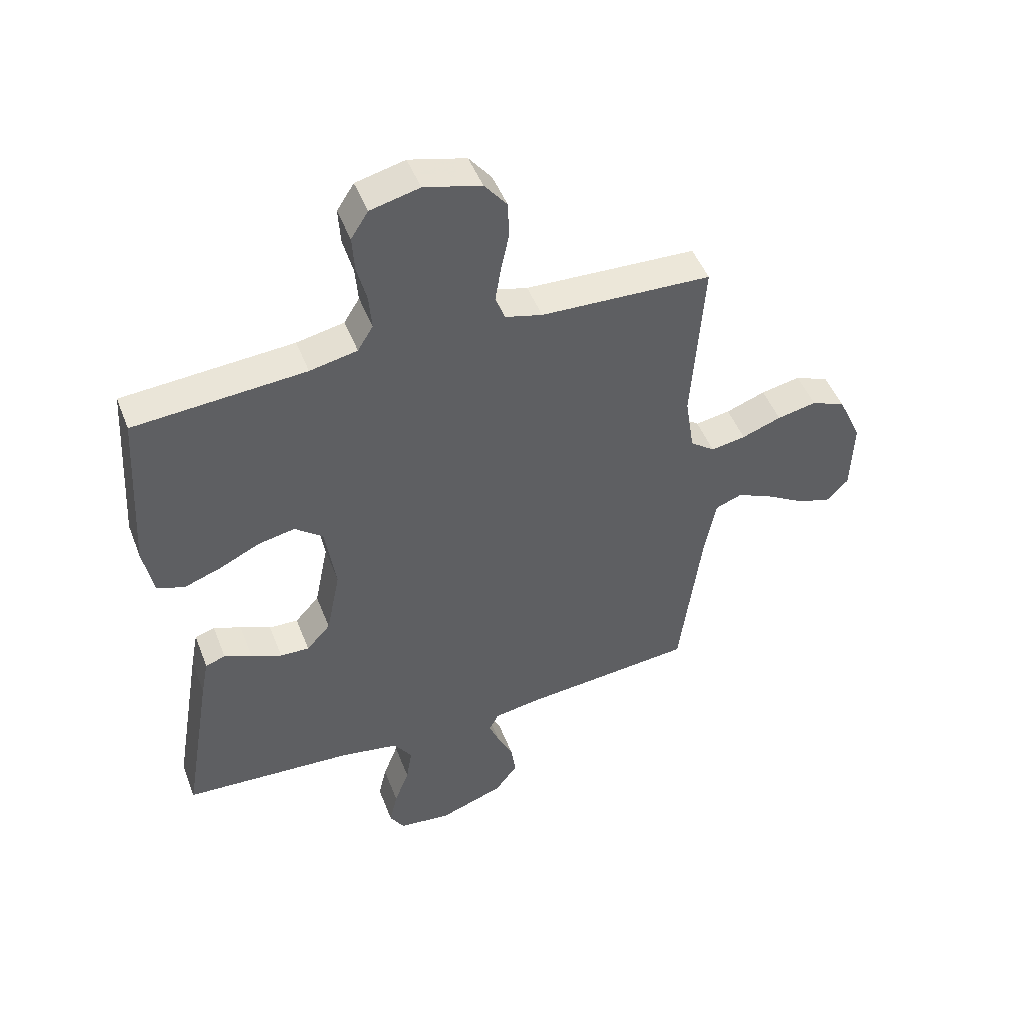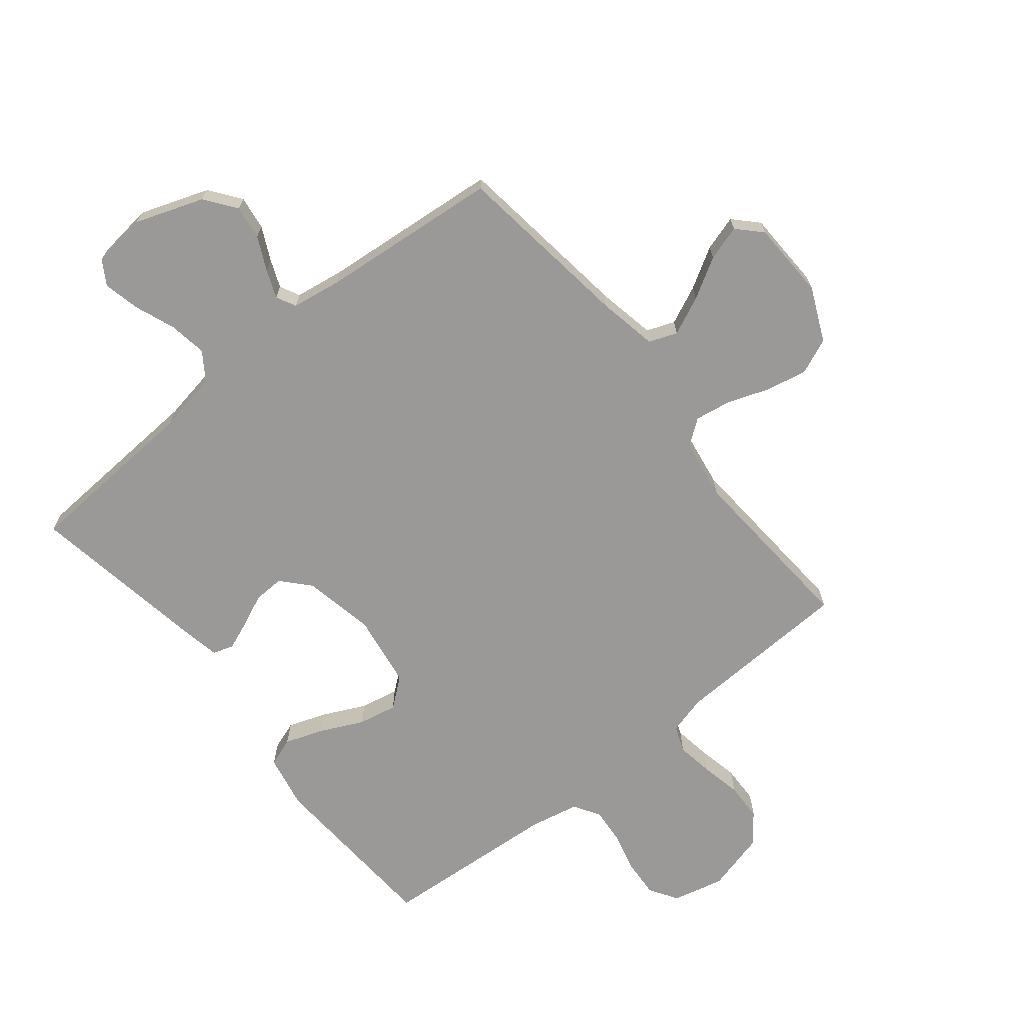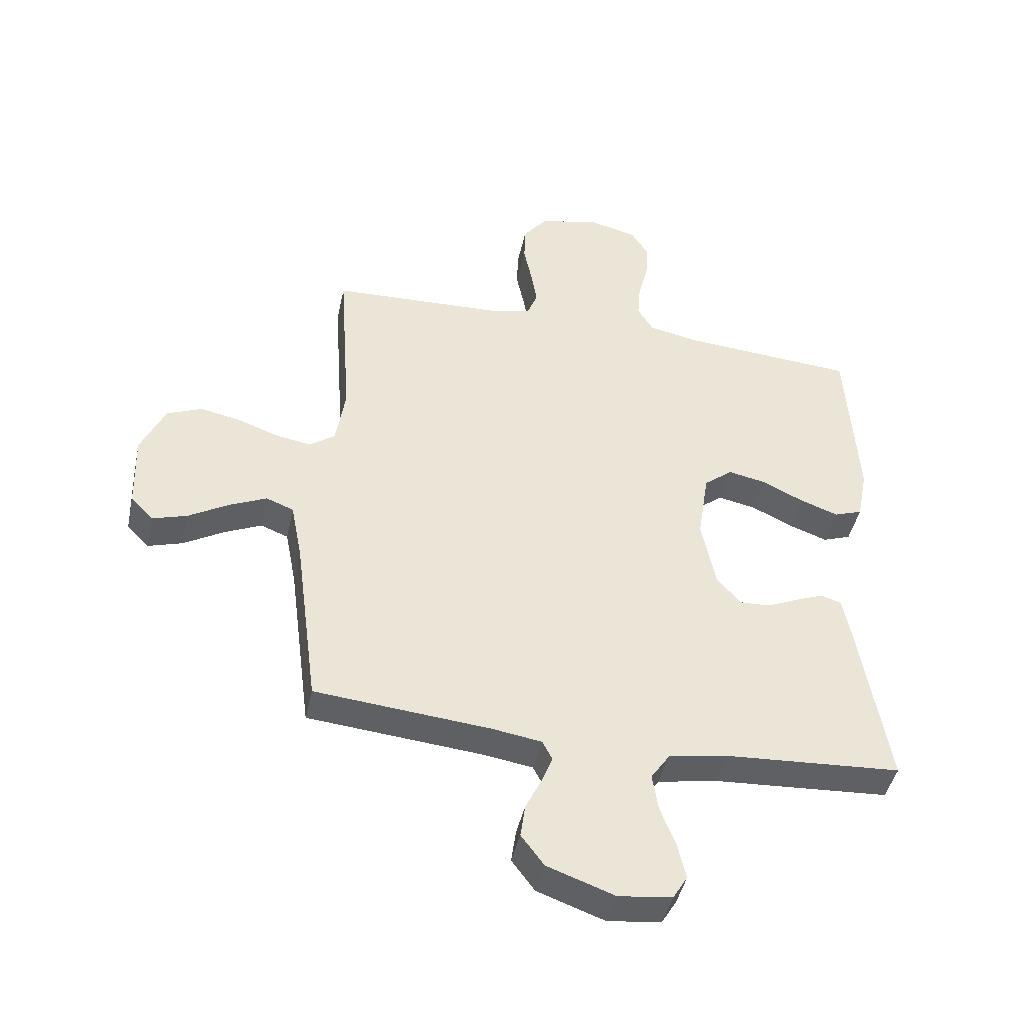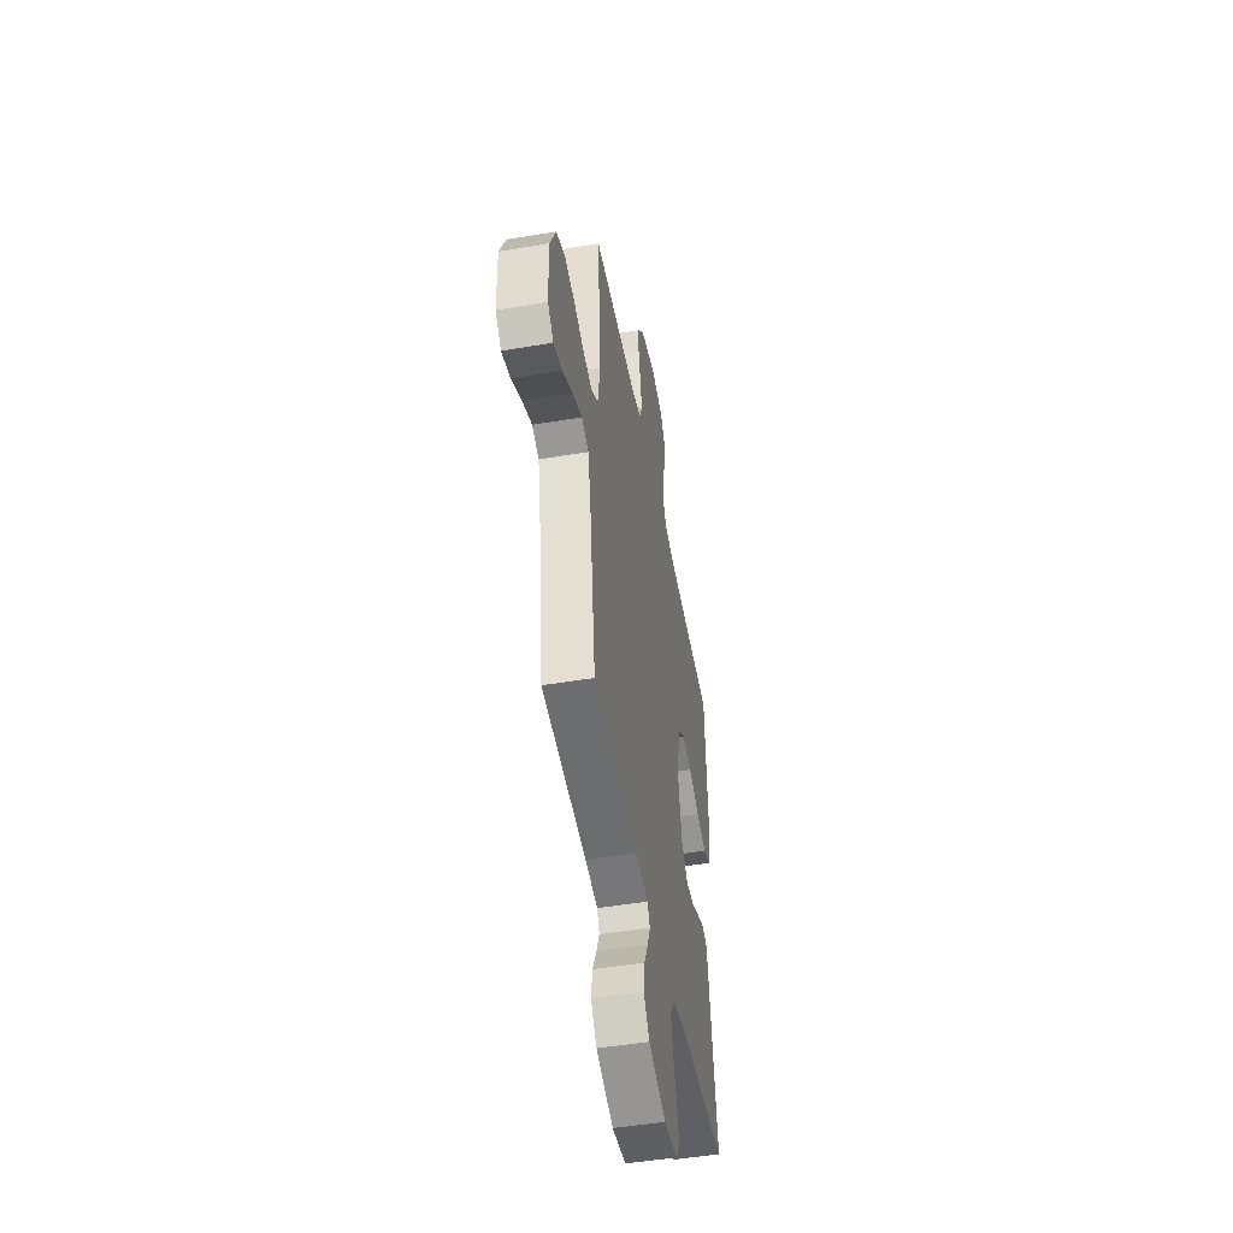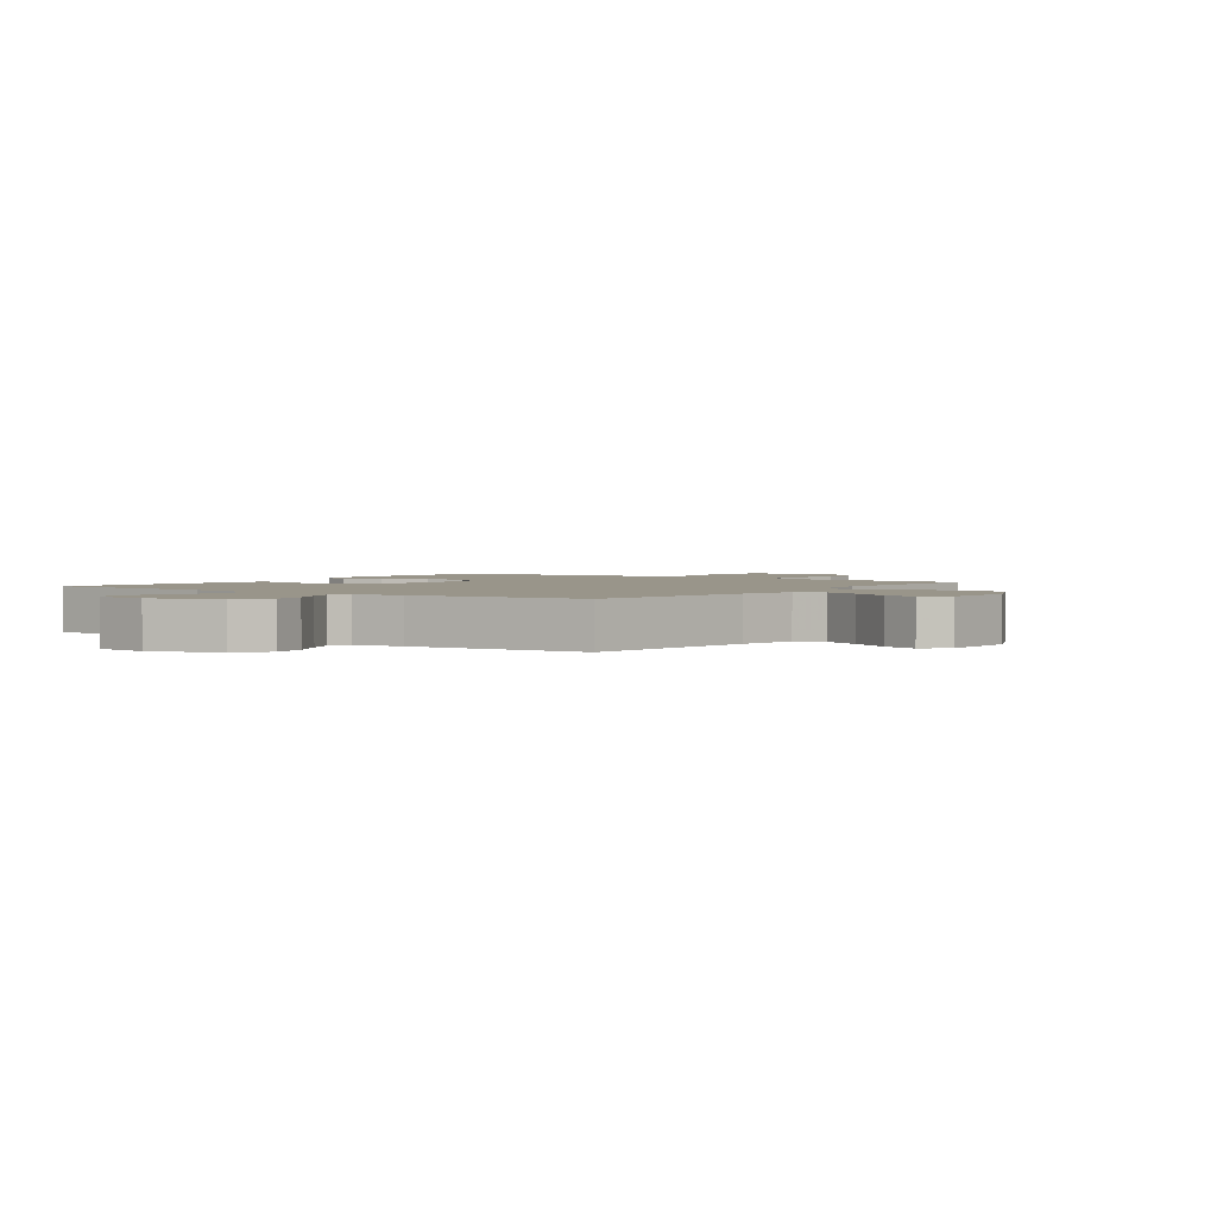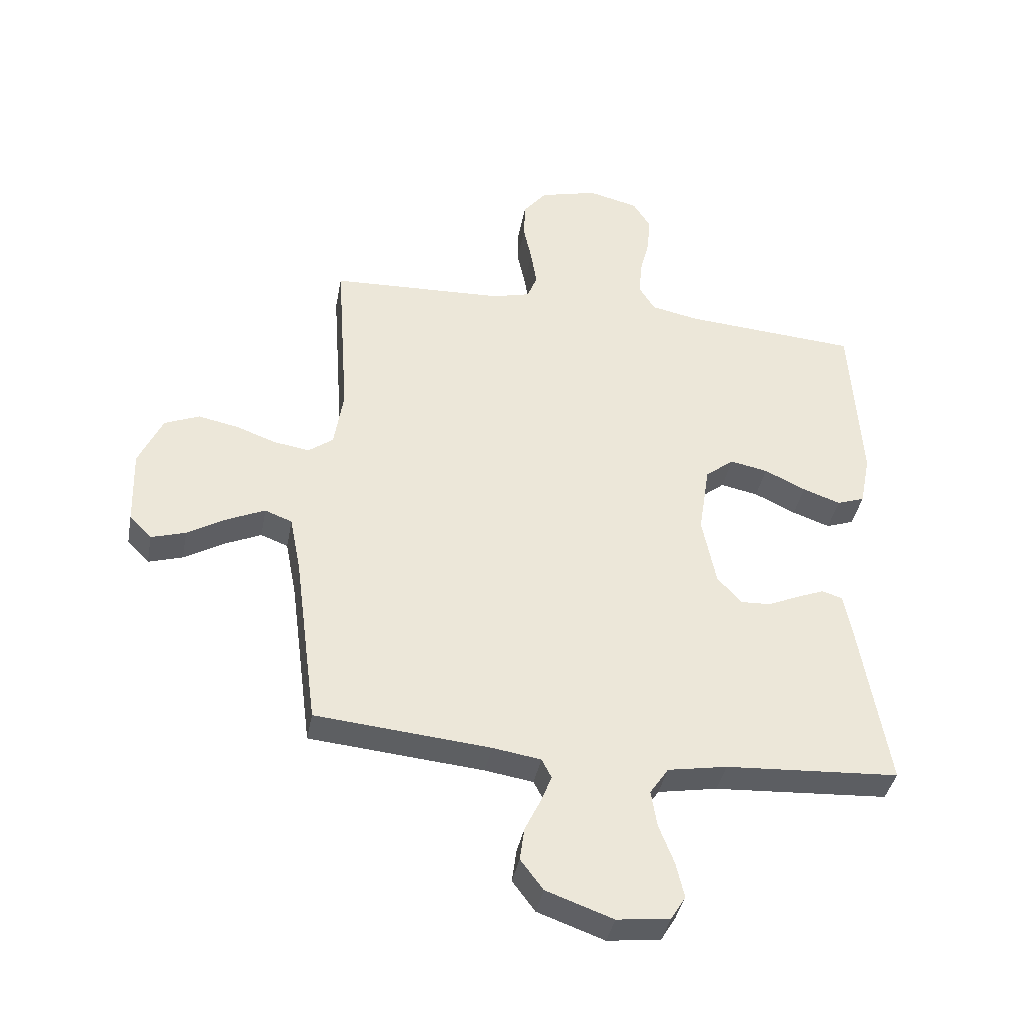
<metadata>
{"format":"obj","ext":"obj","renderer":"f3d","projection":"perspective","resolution":1024,"background":"white","views":[{"elev":48.0,"azim":159.3,"up":"+Z"},{"elev":-69.0,"azim":-141.1,"up":"+Y"},{"elev":-44.1,"azim":-12.1,"up":"+Z"},{"elev":-48.7,"azim":-79.4,"up":"+Z"},{"elev":2.1,"azim":-144.4,"up":"+Y"},{"elev":-39.1,"azim":-10.5,"up":"+Z"}]}
</metadata>
<code>
v -0.5 0.07 0.5
v -0.2 0.07 0.512
v -0.135 0.07 0.529
v -0.118 0.07 0.573
v -0.128 0.07 0.635
v -0.142 0.07 0.702
v -0.14 0.07 0.766
v -0.1 0.07 0.816
v 0 0.07 0.842
v 0.086 0.07 0.821
v 0.116 0.07 0.774
v 0.112 0.07 0.711
v 0.095 0.07 0.644
v 0.09 0.07 0.583
v 0.117 0.07 0.539
v 0.2 0.07 0.522
v 0.5 0.07 0.5
v 0.518 0.07 0.2
v 0.5 0.07 0.109
v 0.452 0.07 0.092
v 0.387 0.07 0.115
v 0.316 0.07 0.149
v 0.251 0.07 0.162
v 0.202 0.07 0.123
v 0.183 0.07 0
v 0.207 0.07 -0.12
v 0.249 0.07 -0.166
v 0.3 0.07 -0.164
v 0.354 0.07 -0.14
v 0.402 0.07 -0.121
v 0.437 0.07 -0.132
v 0.45 0.07 -0.2
v 0.5 0.07 -0.5
v 0.2 0.07 -0.518
v 0.098 0.07 -0.536
v 0.066 0.07 -0.583
v 0.076 0.07 -0.646
v 0.102 0.07 -0.714
v 0.116 0.07 -0.775
v 0.091 0.07 -0.816
v 0 0.07 -0.827
v -0.115 0.07 -0.786
v -0.154 0.07 -0.734
v -0.146 0.07 -0.677
v -0.119 0.07 -0.621
v -0.1 0.07 -0.574
v -0.117 0.07 -0.541
v -0.2 0.07 -0.528
v -0.5 0.07 -0.5
v -0.539 0.07 -0.2
v -0.558 0.07 -0.101
v -0.605 0.07 -0.083
v -0.669 0.07 -0.112
v -0.737 0.07 -0.152
v -0.796 0.07 -0.17
v -0.834 0.07 -0.131
v -0.838 0.07 0
v -0.797 0.07 0.09
v -0.737 0.07 0.115
v -0.668 0.07 0.101
v -0.599 0.07 0.076
v -0.538 0.07 0.066
v -0.495 0.07 0.098
v -0.479 0.07 0.2
v -0.5 0 0.5
v -0.2 0 0.512
v -0.135 0 0.529
v -0.118 0 0.573
v -0.128 0 0.635
v -0.142 0 0.702
v -0.14 0 0.766
v -0.1 0 0.816
v 0 0 0.842
v 0.086 0 0.821
v 0.116 0 0.774
v 0.112 0 0.711
v 0.095 0 0.644
v 0.09 0 0.583
v 0.117 0 0.539
v 0.2 0 0.522
v 0.5 0 0.5
v 0.518 0 0.2
v 0.5 0 0.109
v 0.452 0 0.092
v 0.387 0 0.115
v 0.316 0 0.149
v 0.251 0 0.162
v 0.202 0 0.123
v 0.183 0 0
v 0.207 0 -0.12
v 0.249 0 -0.166
v 0.3 0 -0.164
v 0.354 0 -0.14
v 0.402 0 -0.121
v 0.437 0 -0.132
v 0.45 0 -0.2
v 0.5 0 -0.5
v 0.2 0 -0.518
v 0.098 0 -0.536
v 0.066 0 -0.583
v 0.076 0 -0.646
v 0.102 0 -0.714
v 0.116 0 -0.775
v 0.091 0 -0.816
v 0 0 -0.827
v -0.115 0 -0.786
v -0.154 0 -0.734
v -0.146 0 -0.677
v -0.119 0 -0.621
v -0.1 0 -0.574
v -0.117 0 -0.541
v -0.2 0 -0.528
v -0.5 0 -0.5
v -0.539 0 -0.2
v -0.558 0 -0.101
v -0.605 0 -0.083
v -0.669 0 -0.112
v -0.737 0 -0.152
v -0.796 0 -0.17
v -0.834 0 -0.131
v -0.838 0 0
v -0.797 0 0.09
v -0.737 0 0.115
v -0.668 0 0.101
v -0.599 0 0.076
v -0.538 0 0.066
v -0.495 0 0.098
v -0.479 0 0.2
f 58 59 60 61
f 58 61 62
f 57 58 62
f 56 57 62
f 53 54 55 56
f 52 53 56 62
f 51 52 62 63
f 48 49 50
f 47 48 50 51
f 42 43 44 45
f 42 45 46
f 41 42 46
f 40 41 46
f 37 38 39 40
f 36 37 40 46
f 35 36 46 47
f 31 32 33 34
f 28 29 30 31
f 28 31 34 35
f 19 20 21 22
f 17 18 19 22
f 16 17 22 23
f 15 16 23 24
f 10 11 12 13
f 10 13 14
f 9 10 14
f 8 9 14
f 5 6 7 8
f 4 5 8 14
f 3 4 14 15
f 64 1 2
f 63 64 2 3
f 27 28 35 47
f 26 27 47 51
f 25 26 51 63
f 24 25 63
f 3 15 24 63
f 125 124 123 122
f 126 125 122
f 126 122 121
f 126 121 120
f 120 119 118 117
f 126 120 117 116
f 127 126 116 115
f 114 113 112
f 115 114 112 111
f 109 108 107 106
f 110 109 106
f 110 106 105
f 110 105 104
f 104 103 102 101
f 110 104 101 100
f 111 110 100 99
f 98 97 96 95
f 95 94 93 92
f 99 98 95 92
f 86 85 84 83
f 86 83 82 81
f 87 86 81 80
f 88 87 80 79
f 77 76 75 74
f 78 77 74
f 78 74 73
f 78 73 72
f 72 71 70 69
f 78 72 69 68
f 79 78 68 67
f 66 65 128
f 67 66 128 127
f 111 99 92 91
f 115 111 91 90
f 127 115 90 89
f 127 89 88
f 127 88 79 67
f 1 65 66 2
f 2 66 67 3
f 3 67 68 4
f 4 68 69 5
f 5 69 70 6
f 6 70 71 7
f 7 71 72 8
f 8 72 73 9
f 9 73 74 10
f 10 74 75 11
f 11 75 76 12
f 12 76 77 13
f 13 77 78 14
f 14 78 79 15
f 15 79 80 16
f 16 80 81 17
f 17 81 82 18
f 18 82 83 19
f 19 83 84 20
f 20 84 85 21
f 21 85 86 22
f 22 86 87 23
f 23 87 88 24
f 24 88 89 25
f 25 89 90 26
f 26 90 91 27
f 27 91 92 28
f 28 92 93 29
f 29 93 94 30
f 30 94 95 31
f 31 95 96 32
f 32 96 97 33
f 33 97 98 34
f 34 98 99 35
f 35 99 100 36
f 36 100 101 37
f 37 101 102 38
f 38 102 103 39
f 39 103 104 40
f 40 104 105 41
f 41 105 106 42
f 42 106 107 43
f 43 107 108 44
f 44 108 109 45
f 45 109 110 46
f 46 110 111 47
f 47 111 112 48
f 48 112 113 49
f 49 113 114 50
f 50 114 115 51
f 51 115 116 52
f 52 116 117 53
f 53 117 118 54
f 54 118 119 55
f 55 119 120 56
f 56 120 121 57
f 57 121 122 58
f 58 122 123 59
f 59 123 124 60
f 60 124 125 61
f 61 125 126 62
f 62 126 127 63
f 63 127 128 64
f 64 128 65 1

</code>
